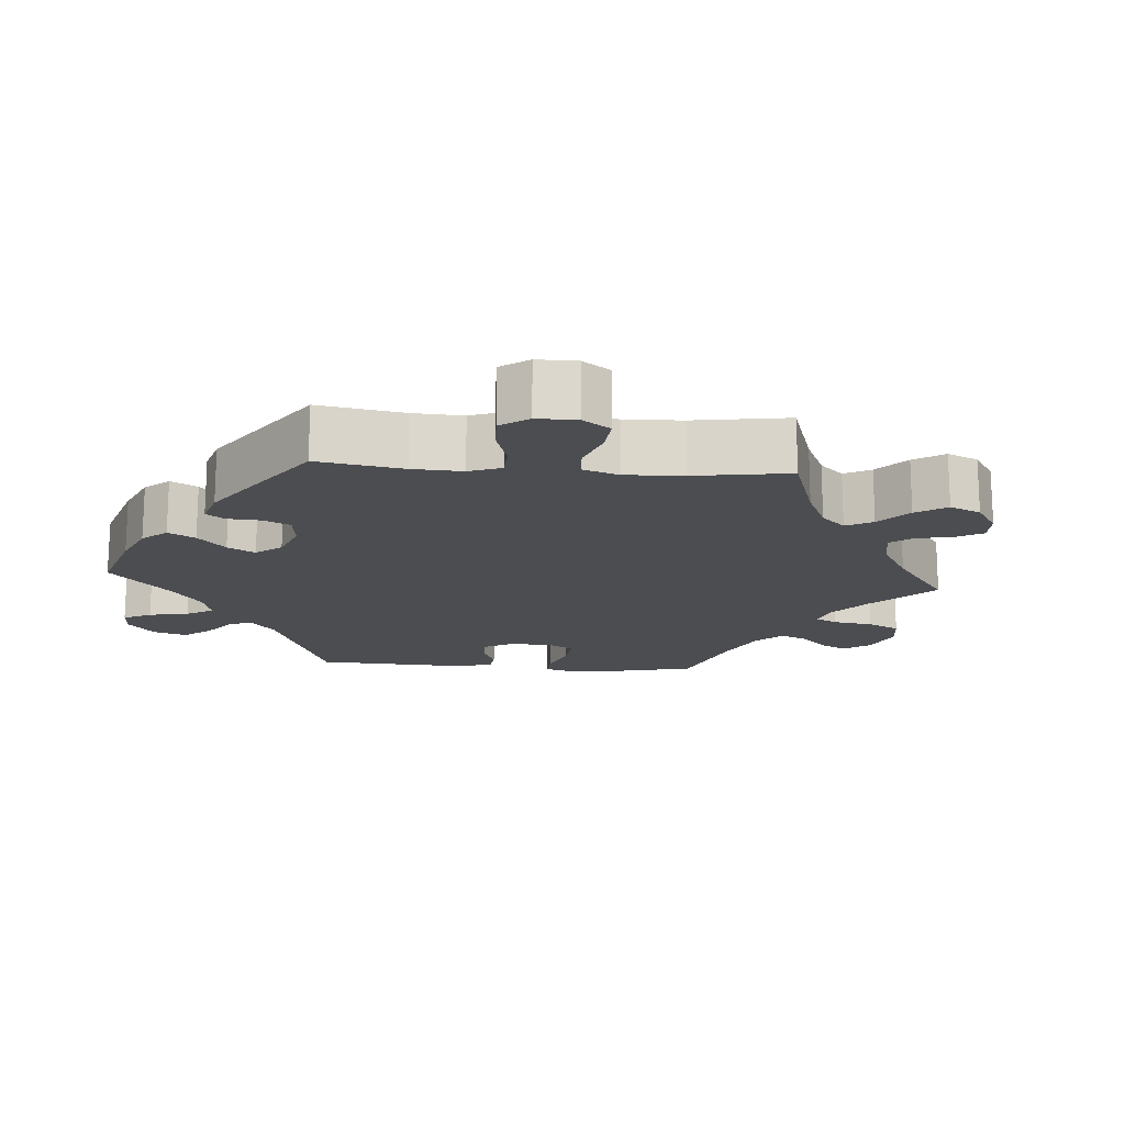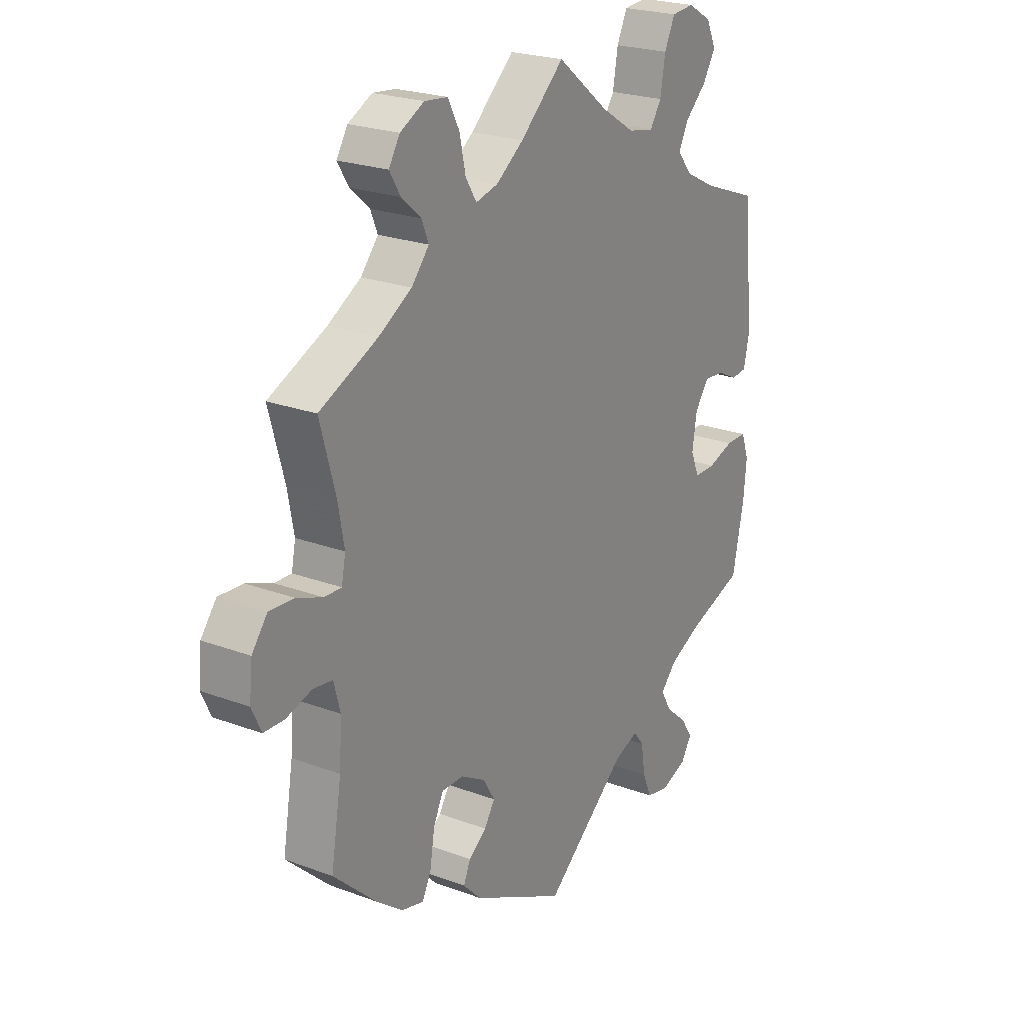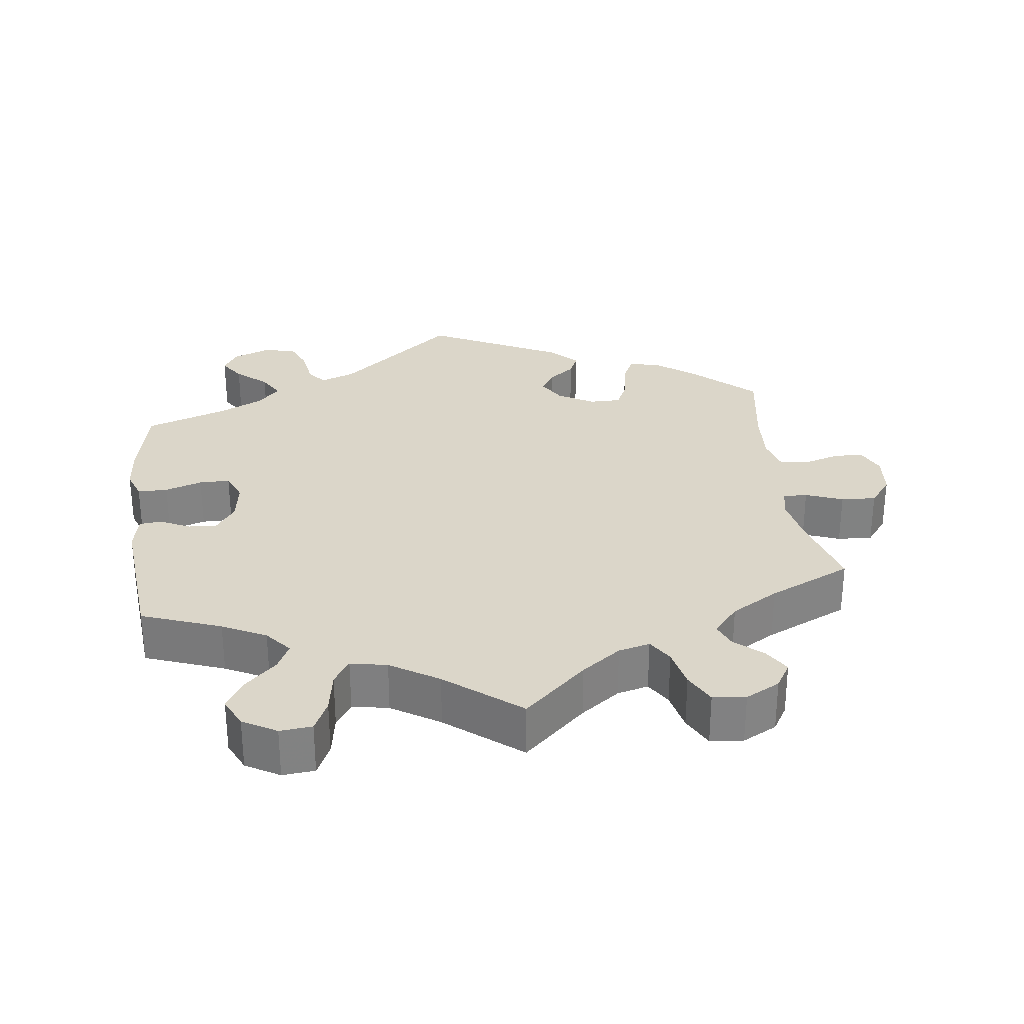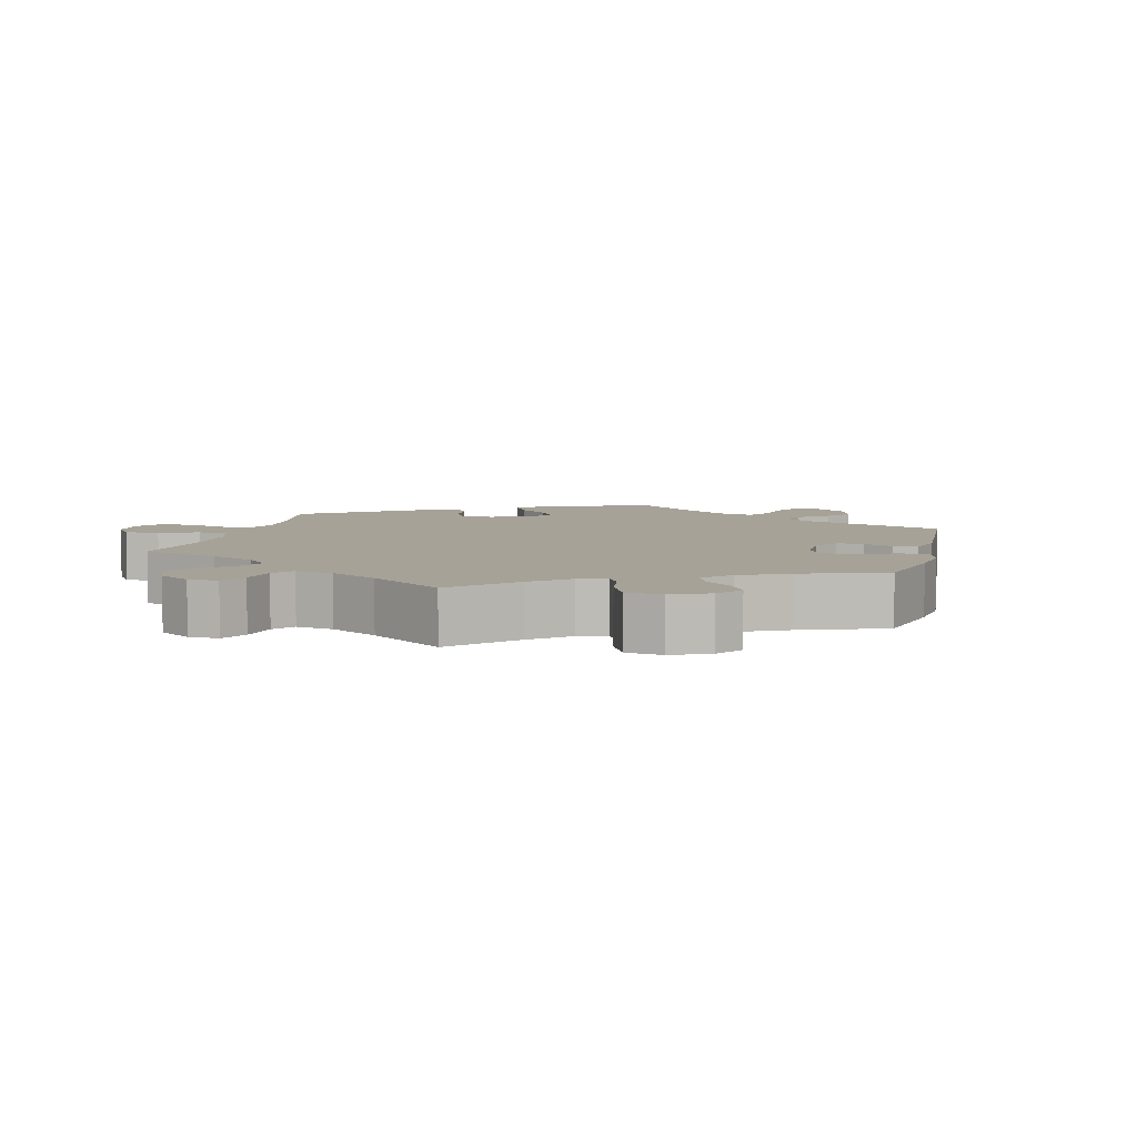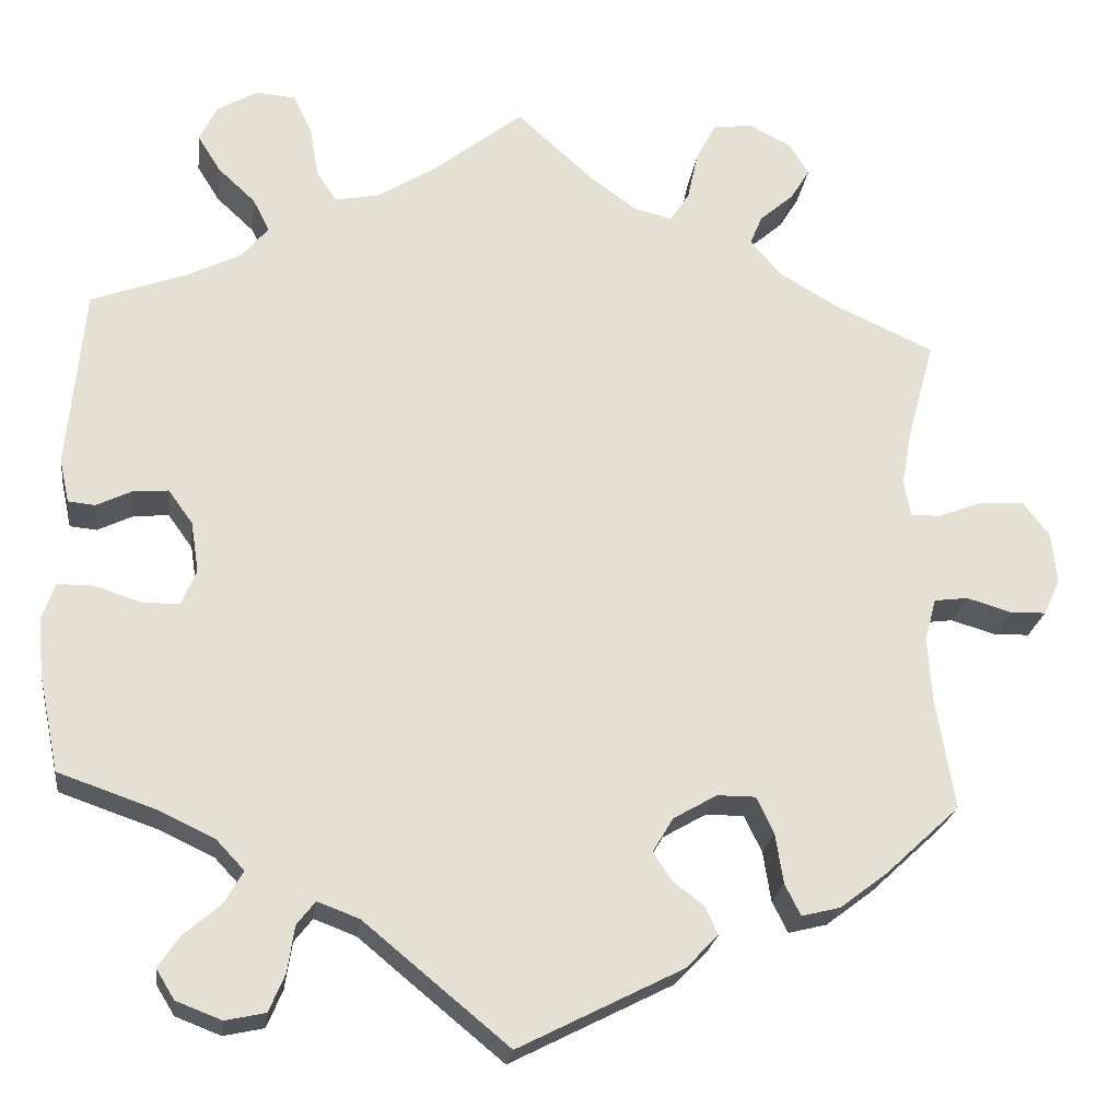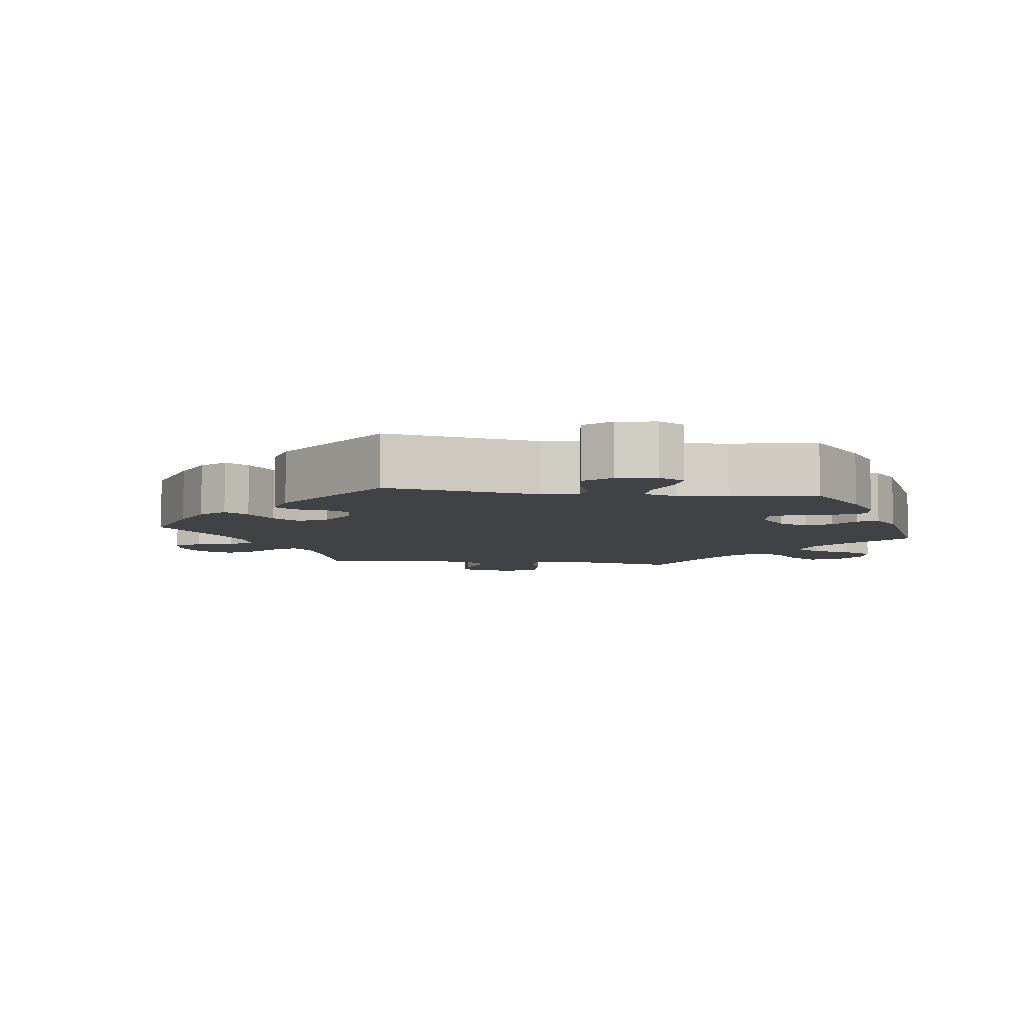
<metadata>
{"format":"obj","ext":"obj","renderer":"f3d","projection":"perspective","resolution":1024,"background":"white","views":[{"elev":-16.1,"azim":-34.5,"up":"+Y"},{"elev":23.2,"azim":122.4,"up":"+Z"},{"elev":29.7,"azim":-7.3,"up":"+Y"},{"elev":6.5,"azim":74.2,"up":"+Y"},{"elev":-23.1,"azim":-7.4,"up":"+Z"},{"elev":-6.7,"azim":-158.0,"up":"+Y"}]}
</metadata>
<code>
v -0.166 0.07 -0.441
v -0.214 0.07 -0.423
v -0.235 0.07 -0.45
v -0.243 0.07 -0.503
v -0.261 0.07 -0.546
v -0.307 0.07 -0.556
v -0.359 0.07 -0.536
v -0.38 0.07 -0.502
v -0.356 0.07 -0.466
v -0.313 0.07 -0.429
v -0.292 0.07 -0.392
v -0.324 0.07 -0.358
v -0.387 0.07 -0.328
v -0.5 0.07 -0.289
v -0.523 0.07 -0.178
v -0.529 0.07 -0.112
v -0.514 0.07 -0.07
v -0.472 0.07 -0.07
v -0.42 0.07 -0.087
v -0.377 0.07 -0.087
v -0.36 0.07 -0.046
v -0.369 0.07 0.012
v -0.397 0.07 0.051
v -0.437 0.07 0.048
v -0.478 0.07 0.028
v -0.509 0.07 0.031
v -0.52 0.07 0.081
v -0.501 0.07 0.289
v -0.39 0.07 0.33
v -0.329 0.07 0.361
v -0.299 0.07 0.397
v -0.318 0.07 0.435
v -0.361 0.07 0.475
v -0.387 0.07 0.517
v -0.367 0.07 0.559
v -0.32 0.07 0.586
v -0.275 0.07 0.582
v -0.254 0.07 0.538
v -0.244 0.07 0.479
v -0.221 0.07 0.444
v -0.17 0.07 0.454
v -0.103 0.07 0.496
v 0 0.07 0.578
v 0.087 0.07 0.499
v 0.142 0.07 0.459
v 0.186 0.07 0.448
v 0.208 0.07 0.483
v 0.22 0.07 0.539
v 0.243 0.07 0.583
v 0.289 0.07 0.588
v 0.337 0.07 0.563
v 0.359 0.07 0.527
v 0.337 0.07 0.491
v 0.298 0.07 0.457
v 0.284 0.07 0.423
v 0.319 0.07 0.382
v 0.385 0.07 0.343
v 0.501 0.07 0.29
v 0.47 0.07 0.178
v 0.458 0.07 0.111
v 0.466 0.07 0.07
v 0.5 0.07 0.071
v 0.552 0.07 0.091
v 0.601 0.07 0.094
v 0.632 0.07 0.054
v 0.638 0.07 -0.005
v 0.619 0.07 -0.046
v 0.578 0.07 -0.047
v 0.527 0.07 -0.032
v 0.488 0.07 -0.037
v 0.475 0.07 -0.086
v 0.48 0.07 -0.162
v 0.501 0.07 -0.288
v 0.415 0.07 -0.368
v 0.361 0.07 -0.409
v 0.317 0.07 -0.42
v 0.299 0.07 -0.384
v 0.29 0.07 -0.327
v 0.27 0.07 -0.285
v 0.226 0.07 -0.285
v 0.176 0.07 -0.314
v 0.153 0.07 -0.353
v 0.174 0.07 -0.386
v 0.21 0.07 -0.413
v 0.224 0.07 -0.445
v 0.187 0.07 -0.483
v 0 0.07 -0.578
v -0.166 0 -0.441
v -0.214 0 -0.423
v -0.235 0 -0.45
v -0.243 0 -0.503
v -0.261 0 -0.546
v -0.307 0 -0.556
v -0.359 0 -0.536
v -0.38 0 -0.502
v -0.356 0 -0.466
v -0.313 0 -0.429
v -0.292 0 -0.392
v -0.324 0 -0.358
v -0.387 0 -0.328
v -0.5 0 -0.289
v -0.523 0 -0.178
v -0.529 0 -0.112
v -0.514 0 -0.07
v -0.472 0 -0.07
v -0.42 0 -0.087
v -0.377 0 -0.087
v -0.36 0 -0.046
v -0.369 0 0.012
v -0.397 0 0.051
v -0.437 0 0.048
v -0.478 0 0.028
v -0.509 0 0.031
v -0.52 0 0.081
v -0.501 0 0.289
v -0.39 0 0.33
v -0.329 0 0.361
v -0.299 0 0.397
v -0.318 0 0.435
v -0.361 0 0.475
v -0.387 0 0.517
v -0.367 0 0.559
v -0.32 0 0.586
v -0.275 0 0.582
v -0.254 0 0.538
v -0.244 0 0.479
v -0.221 0 0.444
v -0.17 0 0.454
v -0.103 0 0.496
v 0 0 0.578
v 0.087 0 0.499
v 0.142 0 0.459
v 0.186 0 0.448
v 0.208 0 0.483
v 0.22 0 0.539
v 0.243 0 0.583
v 0.289 0 0.588
v 0.337 0 0.563
v 0.359 0 0.527
v 0.337 0 0.491
v 0.298 0 0.457
v 0.284 0 0.423
v 0.319 0 0.382
v 0.385 0 0.343
v 0.501 0 0.29
v 0.47 0 0.178
v 0.458 0 0.111
v 0.466 0 0.07
v 0.5 0 0.071
v 0.552 0 0.091
v 0.601 0 0.094
v 0.632 0 0.054
v 0.638 0 -0.005
v 0.619 0 -0.046
v 0.578 0 -0.047
v 0.527 0 -0.032
v 0.488 0 -0.037
v 0.475 0 -0.086
v 0.48 0 -0.162
v 0.501 0 -0.288
v 0.415 0 -0.368
v 0.361 0 -0.409
v 0.317 0 -0.42
v 0.299 0 -0.384
v 0.29 0 -0.327
v 0.27 0 -0.285
v 0.226 0 -0.285
v 0.176 0 -0.314
v 0.153 0 -0.353
v 0.174 0 -0.386
v 0.21 0 -0.413
v 0.224 0 -0.445
v 0.187 0 -0.483
v 0 0 -0.578
f 86 87 1
f 83 84 85 86
f 82 83 86 1
f 81 82 1 2
f 80 81 2
f 75 76 77 78
f 75 78 79
f 72 73 74 75
f 71 72 75 79
f 70 71 79 80
f 66 67 68 69
f 66 69 70
f 65 66 70
f 62 63 64 65
f 61 62 65 70
f 57 58 59
f 56 57 59 60
f 55 56 60 61
f 51 52 53 54
f 51 54 55
f 50 51 55
f 47 48 49 50
f 46 47 50 55
f 45 46 55 61
f 42 43 44
f 41 42 44 45
f 40 41 45 61
f 36 37 38 39
f 36 39 40
f 35 36 40
f 32 33 34 35
f 31 32 35 40
f 30 31 40 61
f 26 27 28 29
f 24 25 26 29
f 23 24 29 30
f 22 23 30 61
f 16 17 18 19
f 16 19 20
f 13 14 15 16
f 12 13 16 20
f 11 12 20 21
f 7 8 9 10
f 7 10 11
f 6 7 11
f 3 4 5 6
f 3 6 11
f 2 3 11 21
f 22 61 70 80
f 2 21 22 80
f 88 174 173
f 173 172 171 170
f 88 173 170 169
f 89 88 169 168
f 89 168 167
f 165 164 163 162
f 166 165 162
f 162 161 160 159
f 166 162 159 158
f 167 166 158 157
f 156 155 154 153
f 157 156 153
f 157 153 152
f 152 151 150 149
f 157 152 149 148
f 146 145 144
f 147 146 144 143
f 148 147 143 142
f 141 140 139 138
f 142 141 138
f 142 138 137
f 137 136 135 134
f 142 137 134 133
f 148 142 133 132
f 131 130 129
f 132 131 129 128
f 148 132 128 127
f 126 125 124 123
f 127 126 123
f 127 123 122
f 122 121 120 119
f 127 122 119 118
f 148 127 118 117
f 116 115 114 113
f 116 113 112 111
f 117 116 111 110
f 148 117 110 109
f 106 105 104 103
f 107 106 103
f 103 102 101 100
f 107 103 100 99
f 108 107 99 98
f 97 96 95 94
f 98 97 94
f 98 94 93
f 93 92 91 90
f 98 93 90
f 108 98 90 89
f 167 157 148 109
f 167 109 108 89
f 1 88 89 2
f 2 89 90 3
f 3 90 91 4
f 4 91 92 5
f 5 92 93 6
f 6 93 94 7
f 7 94 95 8
f 8 95 96 9
f 9 96 97 10
f 10 97 98 11
f 11 98 99 12
f 12 99 100 13
f 13 100 101 14
f 14 101 102 15
f 15 102 103 16
f 16 103 104 17
f 17 104 105 18
f 18 105 106 19
f 19 106 107 20
f 20 107 108 21
f 21 108 109 22
f 22 109 110 23
f 23 110 111 24
f 24 111 112 25
f 25 112 113 26
f 26 113 114 27
f 27 114 115 28
f 28 115 116 29
f 29 116 117 30
f 30 117 118 31
f 31 118 119 32
f 32 119 120 33
f 33 120 121 34
f 34 121 122 35
f 35 122 123 36
f 36 123 124 37
f 37 124 125 38
f 38 125 126 39
f 39 126 127 40
f 40 127 128 41
f 41 128 129 42
f 42 129 130 43
f 43 130 131 44
f 44 131 132 45
f 45 132 133 46
f 46 133 134 47
f 47 134 135 48
f 48 135 136 49
f 49 136 137 50
f 50 137 138 51
f 51 138 139 52
f 52 139 140 53
f 53 140 141 54
f 54 141 142 55
f 55 142 143 56
f 56 143 144 57
f 57 144 145 58
f 58 145 146 59
f 59 146 147 60
f 60 147 148 61
f 61 148 149 62
f 62 149 150 63
f 63 150 151 64
f 64 151 152 65
f 65 152 153 66
f 66 153 154 67
f 67 154 155 68
f 68 155 156 69
f 69 156 157 70
f 70 157 158 71
f 71 158 159 72
f 72 159 160 73
f 73 160 161 74
f 74 161 162 75
f 75 162 163 76
f 76 163 164 77
f 77 164 165 78
f 78 165 166 79
f 79 166 167 80
f 80 167 168 81
f 81 168 169 82
f 82 169 170 83
f 83 170 171 84
f 84 171 172 85
f 85 172 173 86
f 86 173 174 87
f 87 174 88 1

</code>
